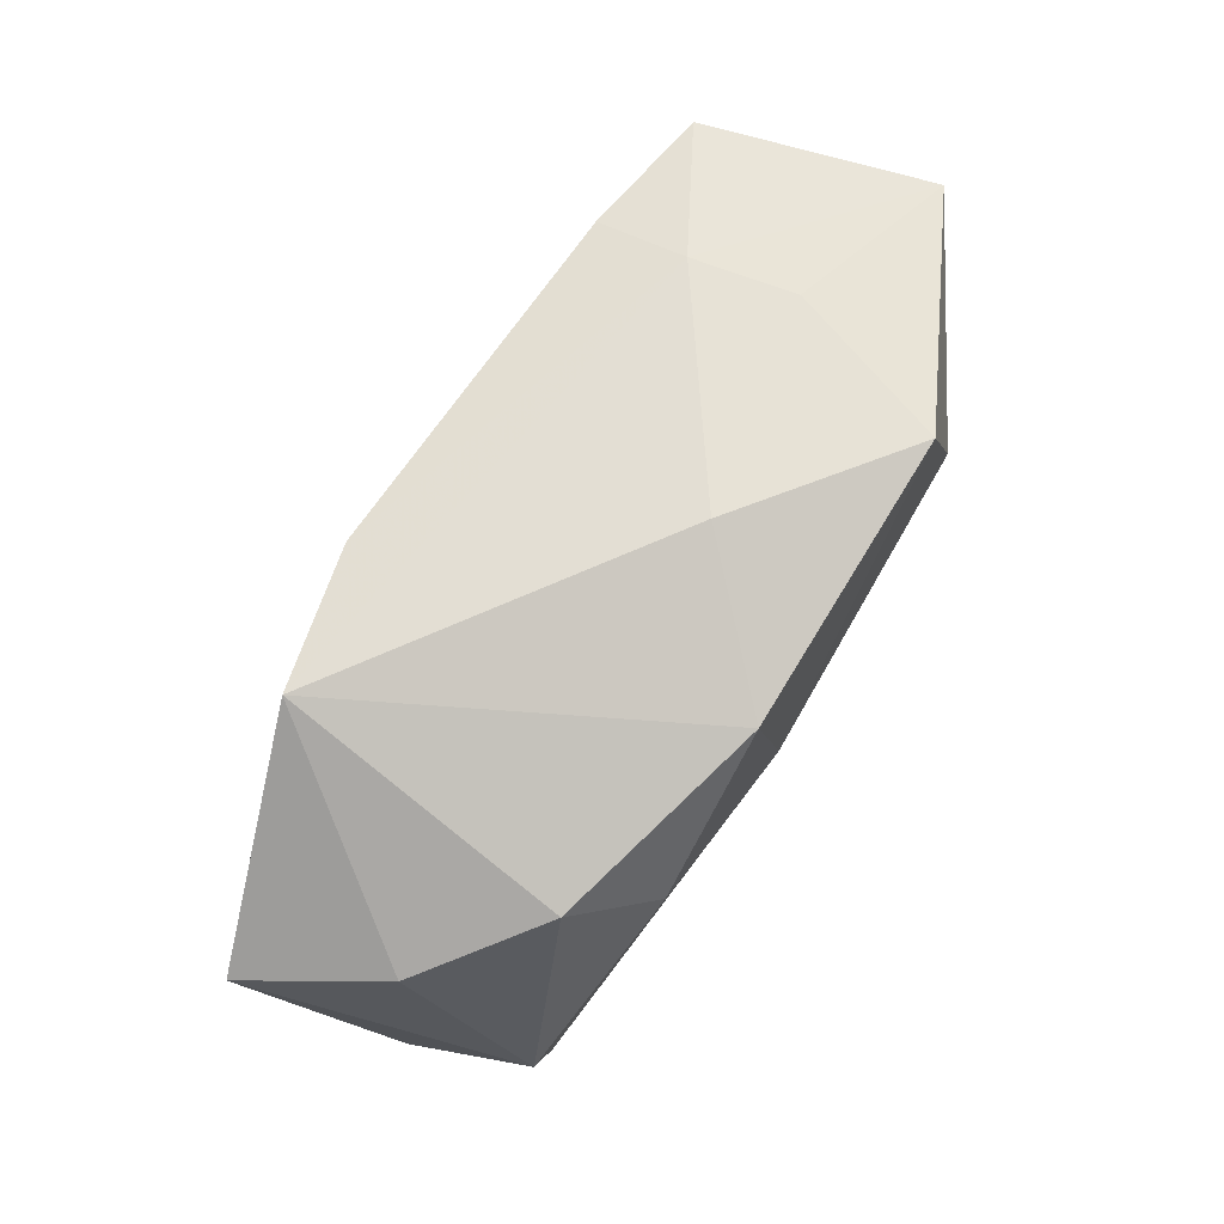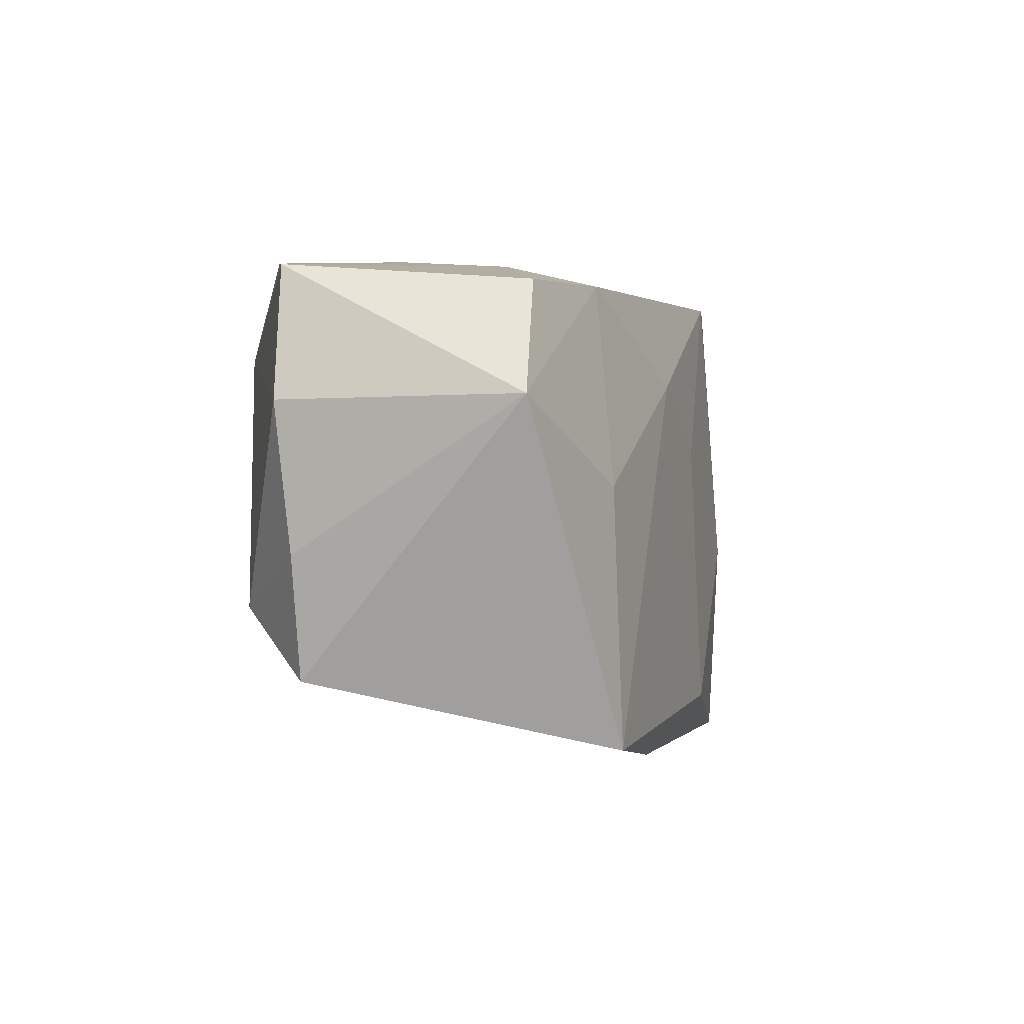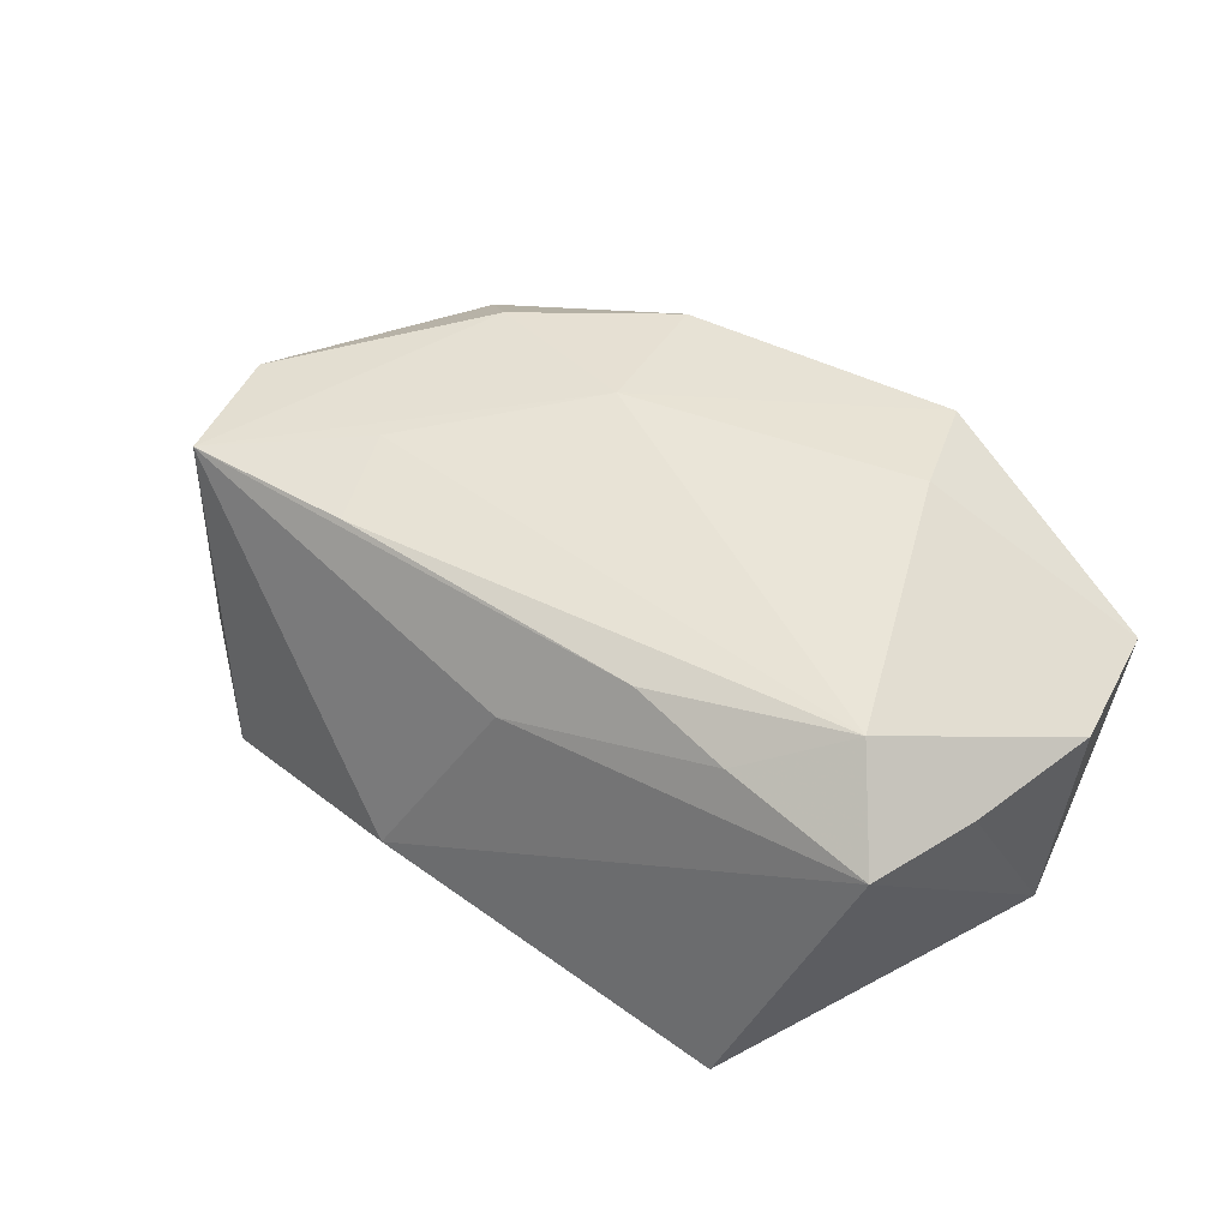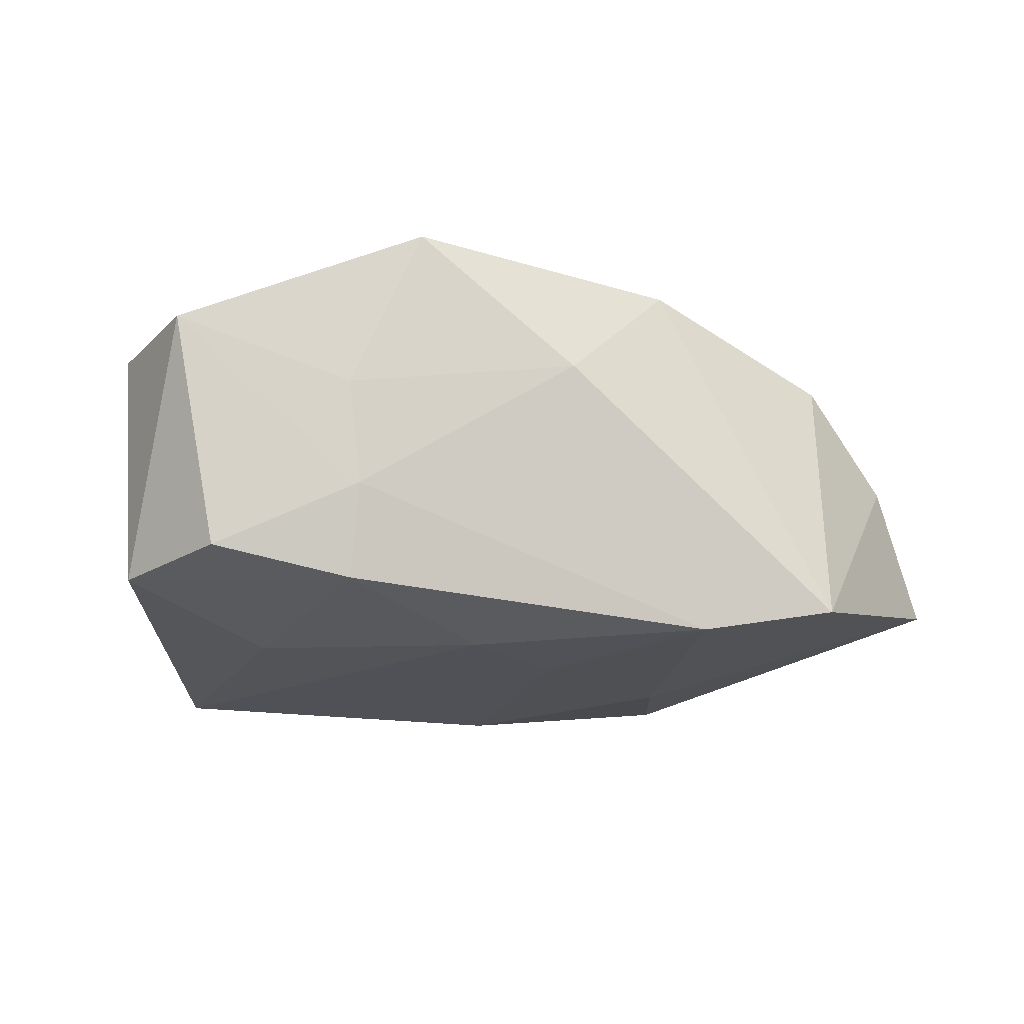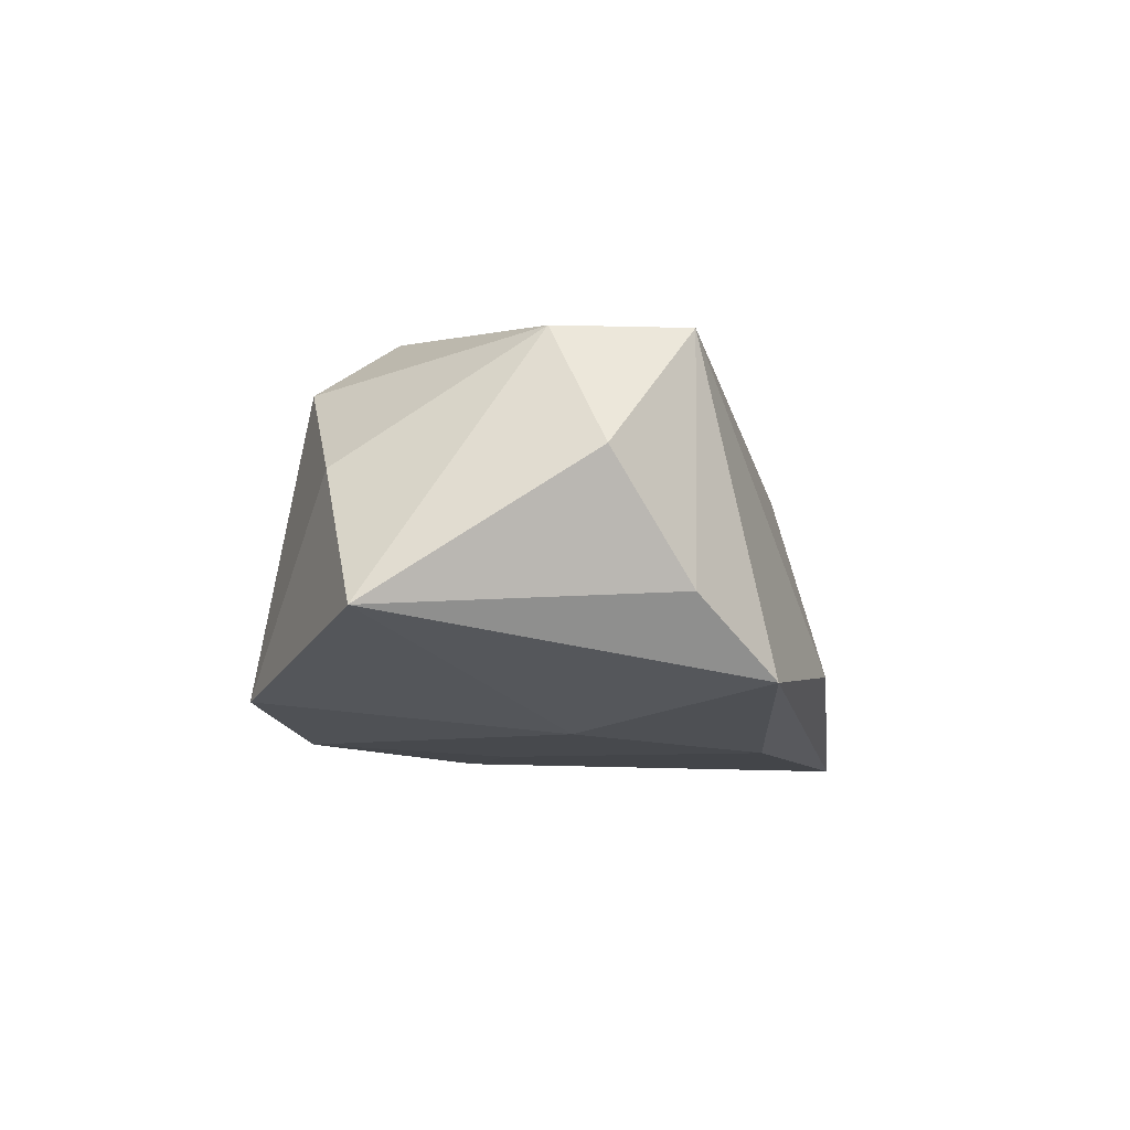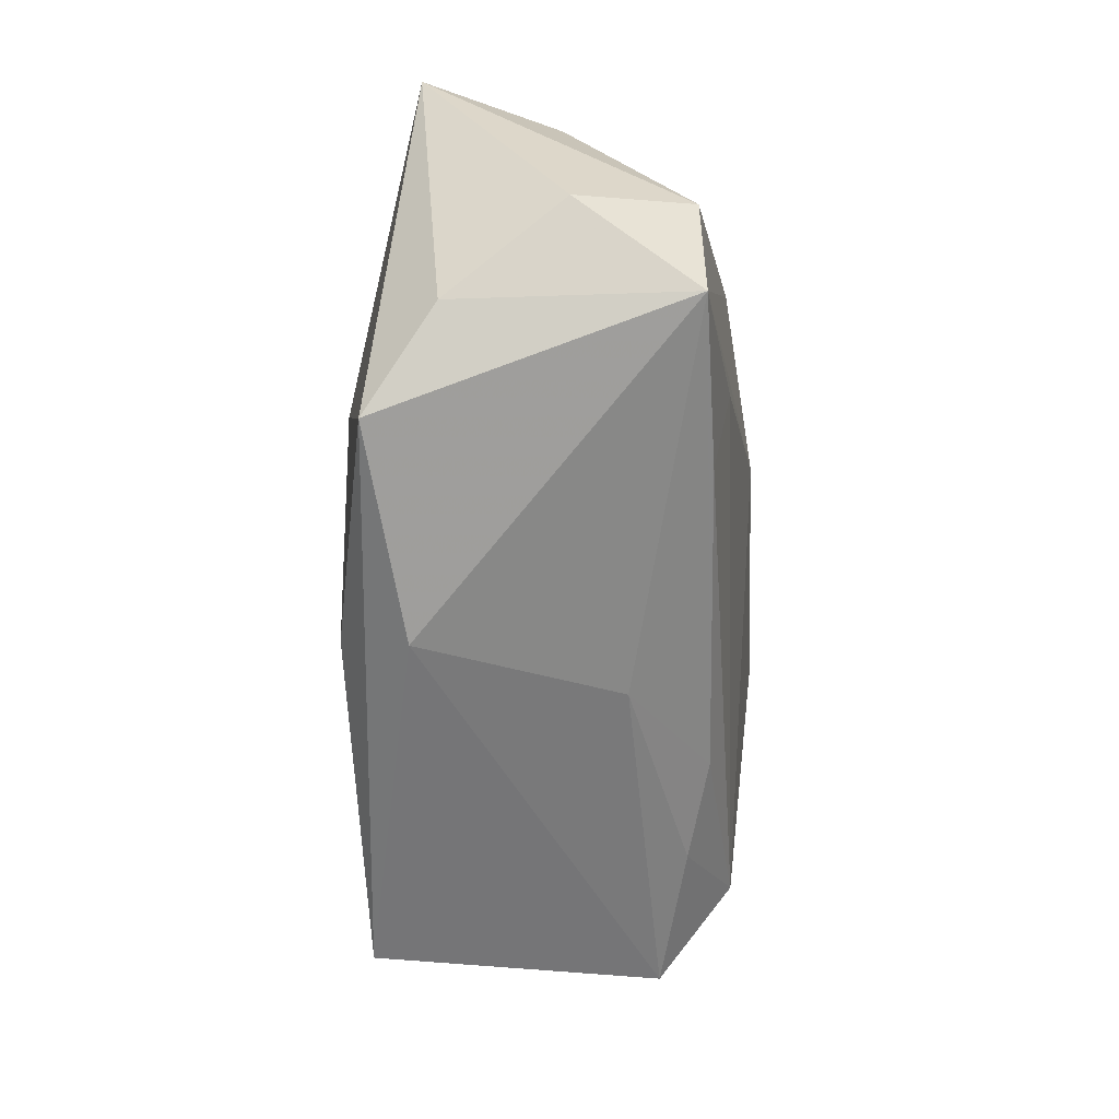
<metadata>
{"format":"obj","ext":"obj","renderer":"f3d","projection":"perspective","resolution":1024,"background":"white","views":[{"elev":76.7,"azim":-59.4,"up":"+Y"},{"elev":-7.5,"azim":108.0,"up":"+Y"},{"elev":45.8,"azim":33.9,"up":"+Z"},{"elev":-20.4,"azim":154.8,"up":"+Z"},{"elev":-8.8,"azim":-83.1,"up":"+Z"},{"elev":-57.7,"azim":-86.5,"up":"+Y"}]}
</metadata>
<code>
v -0.02753 -0.0207 -0.01267
v 0.02382 -0.002397 -0.01608
v -0.01831 -0.003381 -0.01584
v 0.02355 0.01844 0.00307
v 0.03838 0.003054 -0.01304
v 0.003567 0.02292 0.00655
v 0.01793 0.02088 0.01755
v 0.03304 -0.01878 0.008094
v -0.0207 0.01104 0.01716
v -0.002782 0.004429 -0.01668
v 0.03654 -0.008749 0.007557
v 0.02379 -0.02438 -0.0167
v -0.007523 0.01972 0.01709
v 0.03387 0.01329 -0.0122
v -0.03425 -0.01475 -0.006286
v -0.03606 -0.003611 0.01435
v -0.03962 -0.008588 0.004213
v 0.01072 -0.01614 0.01338
v 0.006959 0.009136 -0.0167
v -0.03376 -0.01485 0.01438
v 0.0198 -0.01754 0.0111
v -0.005807 -0.01867 -0.0167
v 0.0002833 -0.01973 0.006678
v -0.02639 0.0171 0.01158
v 0.02209 0.01767 -0.006054
v -0.008917 -0.02438 -0.01043
v -0.02335 0.02272 -0.01335
v 0.02834 -0.01211 0.01507
v 0.03998 0.003455 0.007709
v 0.02185 0.01532 -0.01411
v 0.02067 0.01103 0.01863
v -0.01098 0.02037 -0.01599
v -0.00566 0.006066 0.01878
v -0.03619 0.0136 0.003481
v -0.01809 -0.01495 0.01448
v 0.03859 0.01494 0.007847
v -0.0203 -0.006754 0.01635
v -0.04261 0.01029 -0.008041
f 5 36 29
f 29 36 31
f 31 28 29
f 33 28 31
f 6 13 7
f 7 4 6
f 36 4 7
f 31 36 7
f 7 33 31
f 13 33 7
f 20 26 23
f 23 26 8
f 23 18 20
f 8 26 12
f 12 2 5
f 5 8 12
f 2 12 19
f 19 12 22
f 22 12 1
f 1 12 26
f 1 3 22
f 1 26 20
f 20 15 1
f 20 18 35
f 18 28 35
f 11 8 5
f 5 29 11
f 11 28 8
f 11 29 28
f 14 36 5
f 20 33 9
f 9 33 13
f 13 24 9
f 38 1 15
f 3 1 38
f 21 23 8
f 18 23 21
f 8 28 21
f 21 28 18
f 10 19 22
f 32 19 10
f 22 3 10
f 10 3 32
f 28 33 37
f 37 35 28
f 37 33 20
f 20 35 37
f 25 4 36
f 36 14 25
f 6 4 25
f 20 9 16
f 16 9 24
f 32 3 27
f 3 38 27
f 27 24 13
f 6 25 27
f 27 25 32
f 27 13 6
f 32 25 30
f 30 25 14
f 30 19 32
f 2 19 30
f 5 2 30
f 30 14 5
f 20 16 17
f 17 16 38
f 17 15 20
f 17 38 15
f 24 27 34
f 34 27 38
f 34 16 24
f 38 16 34

</code>
